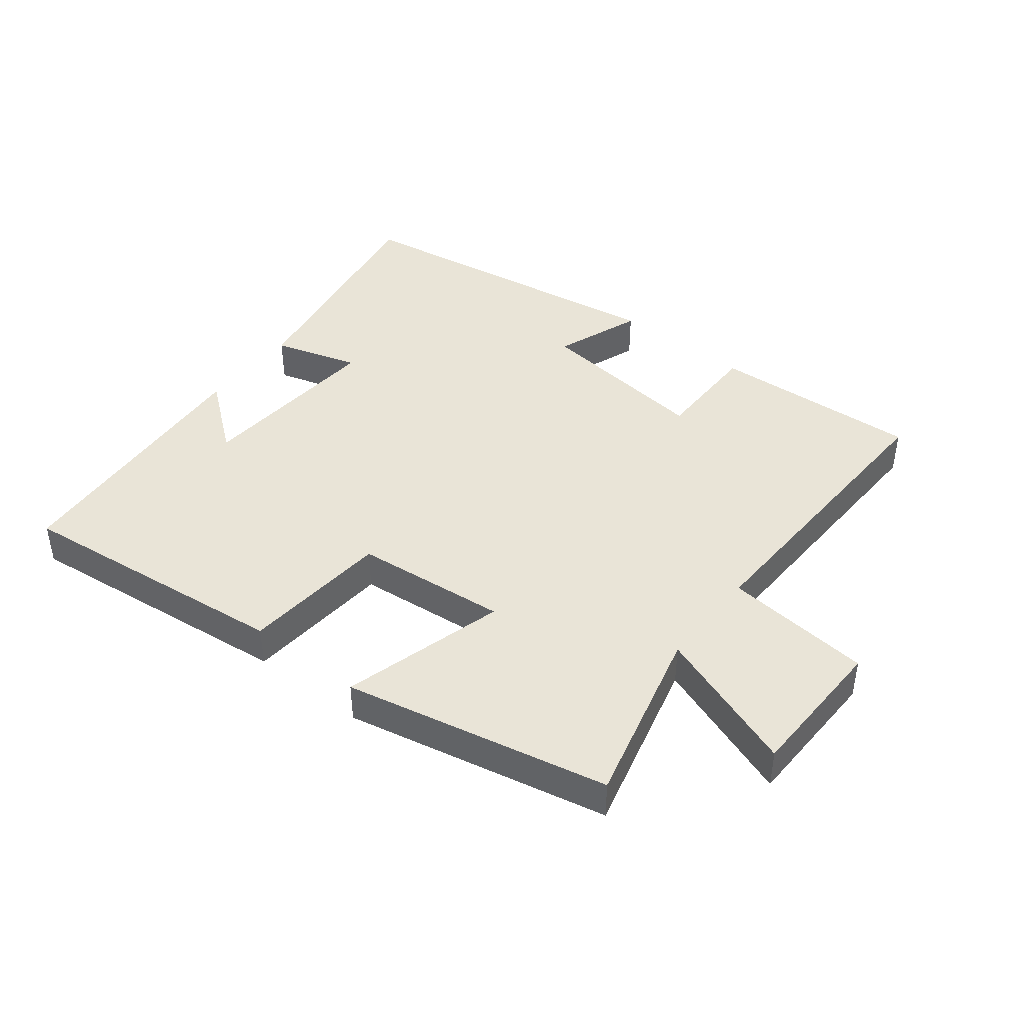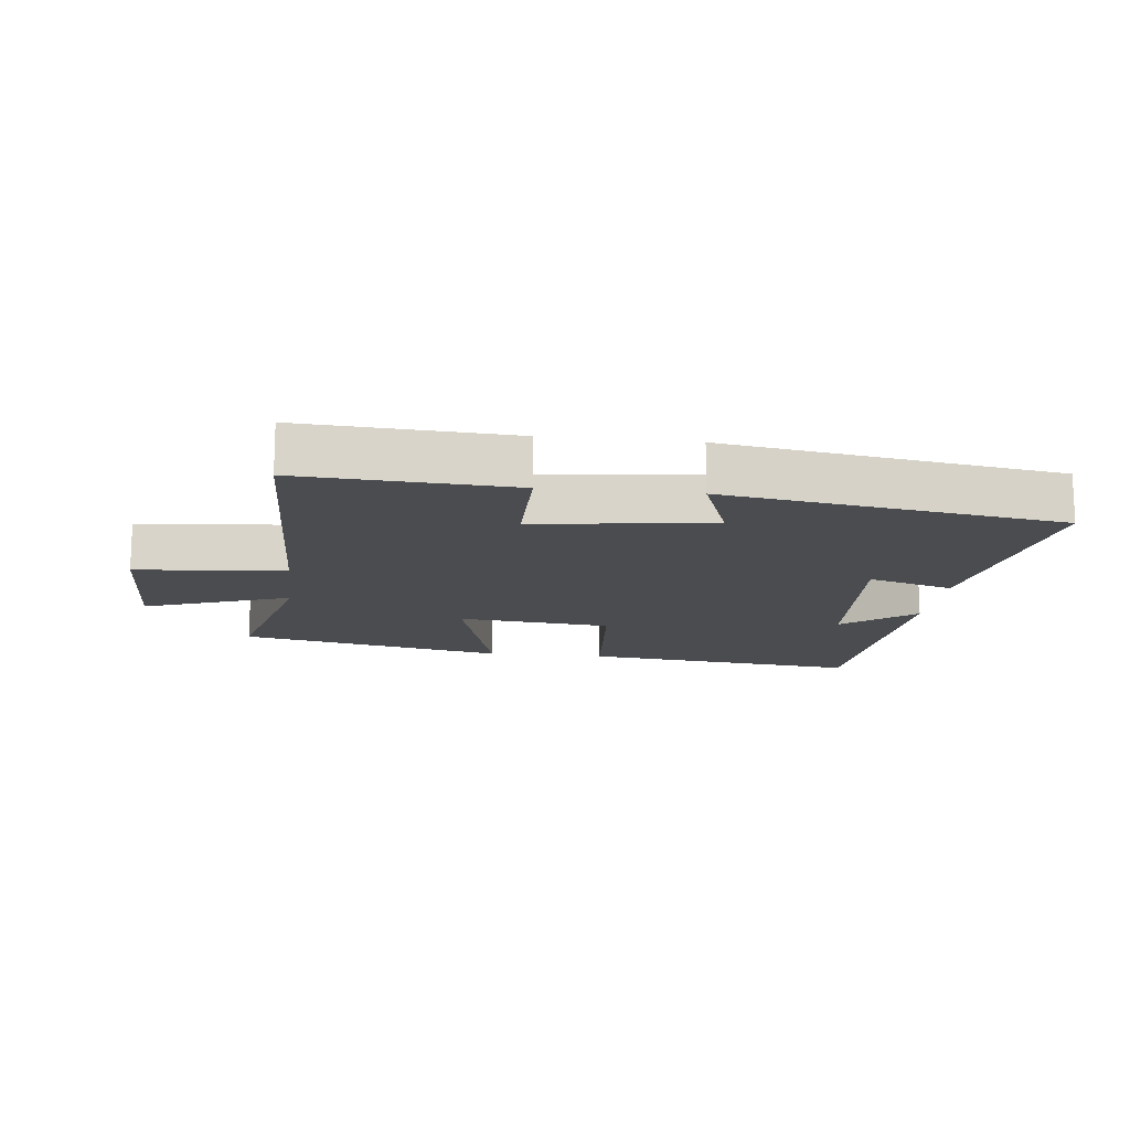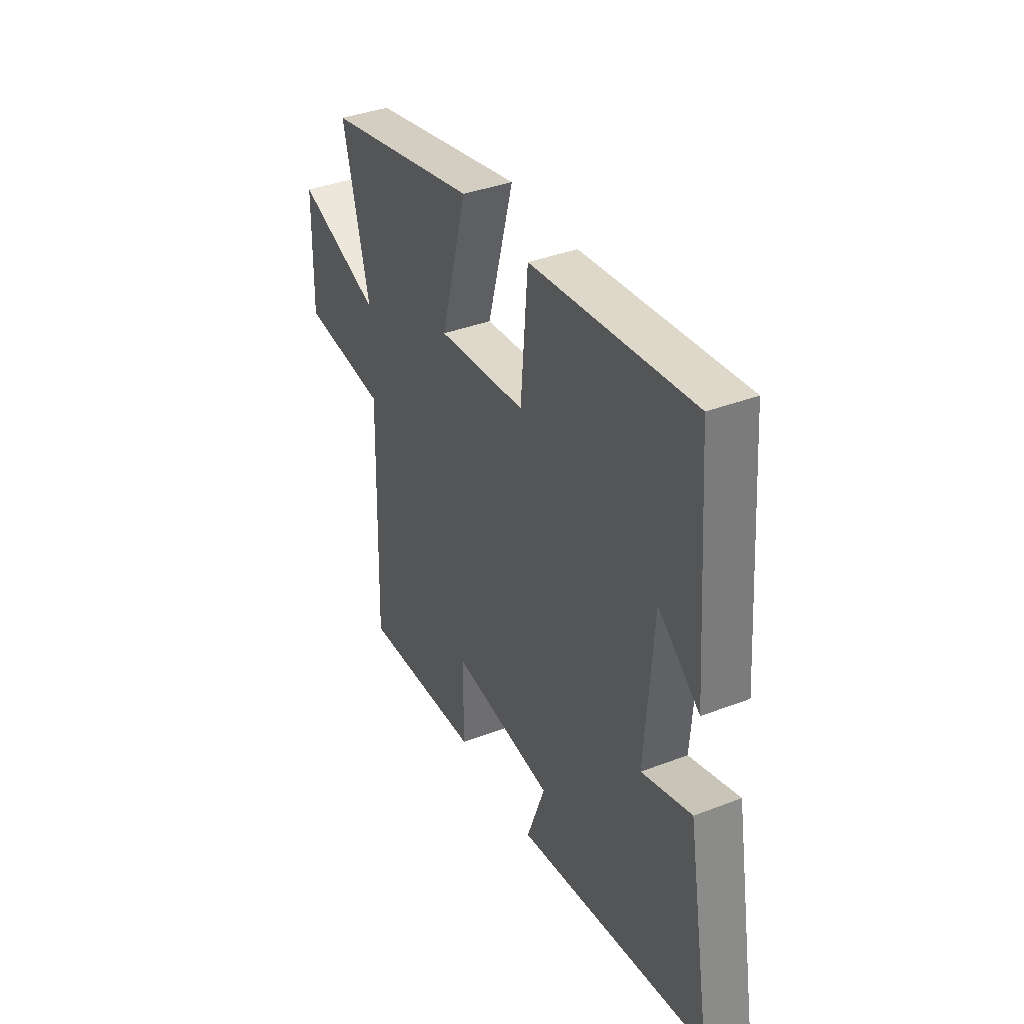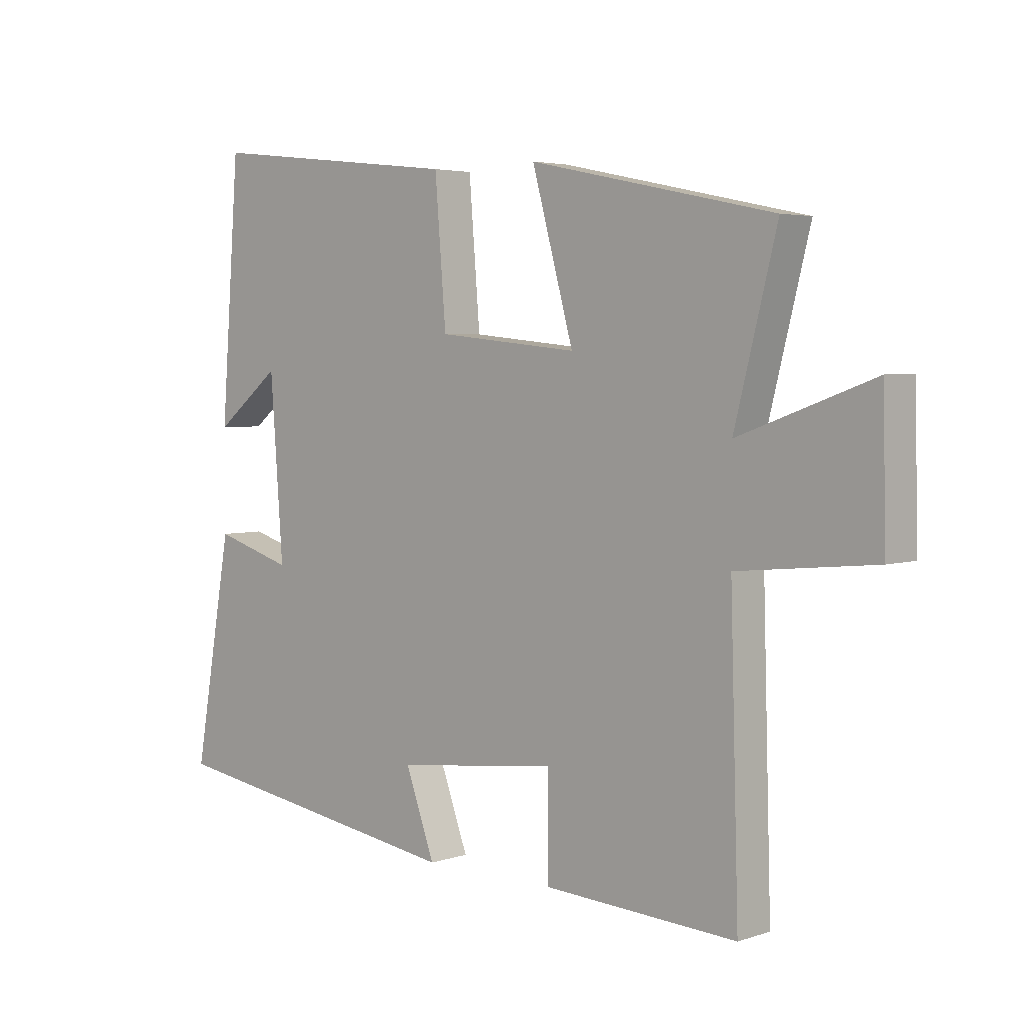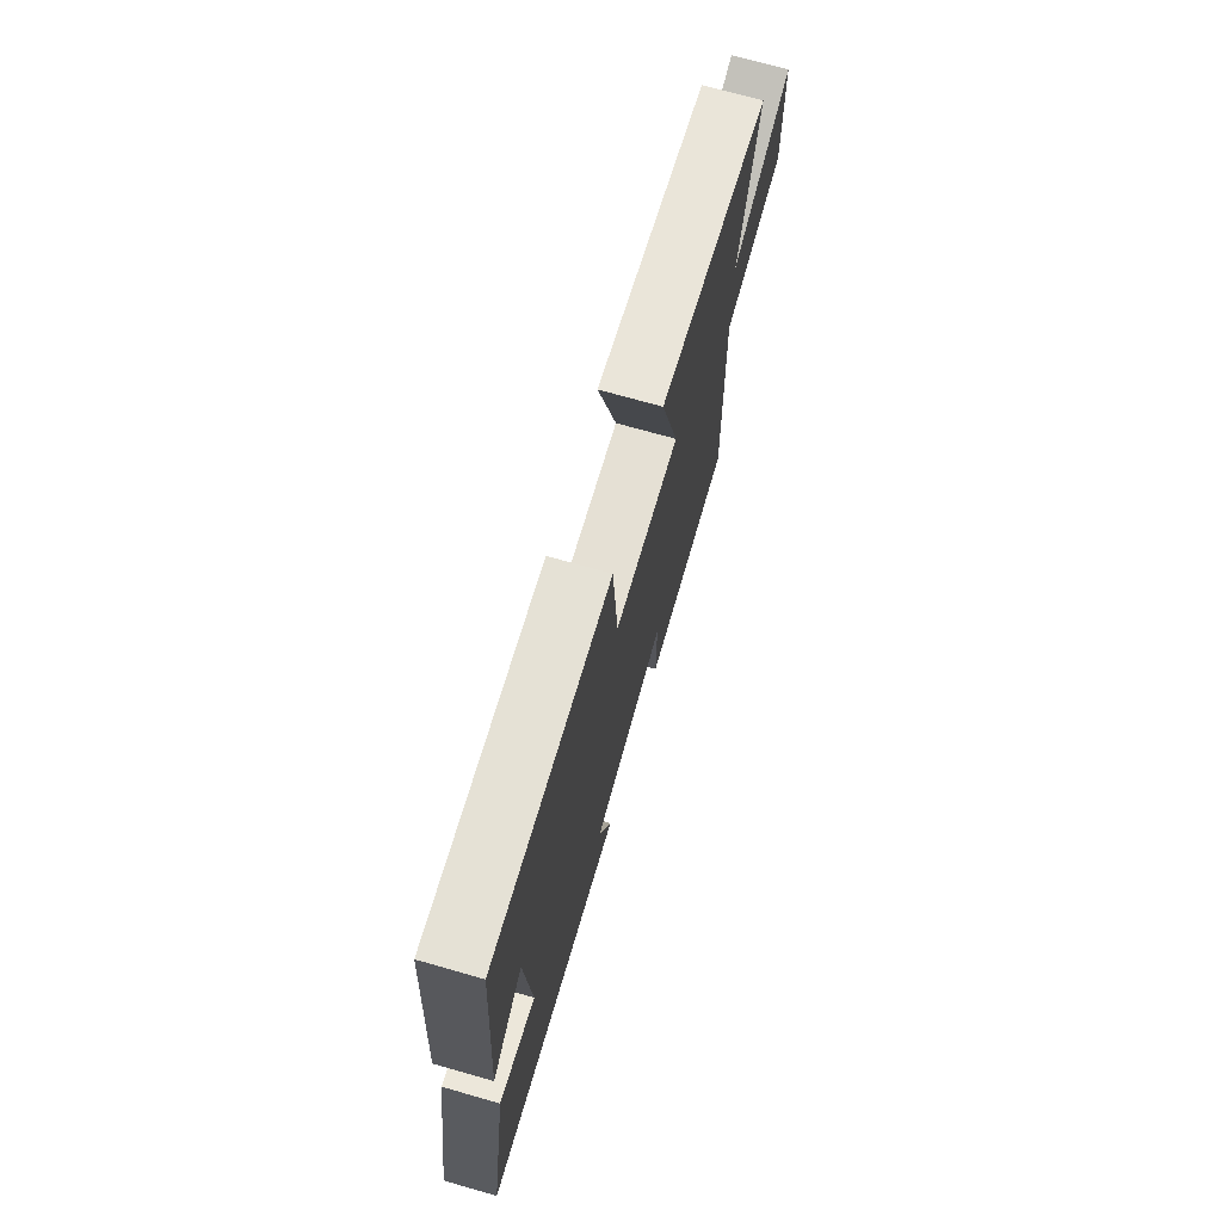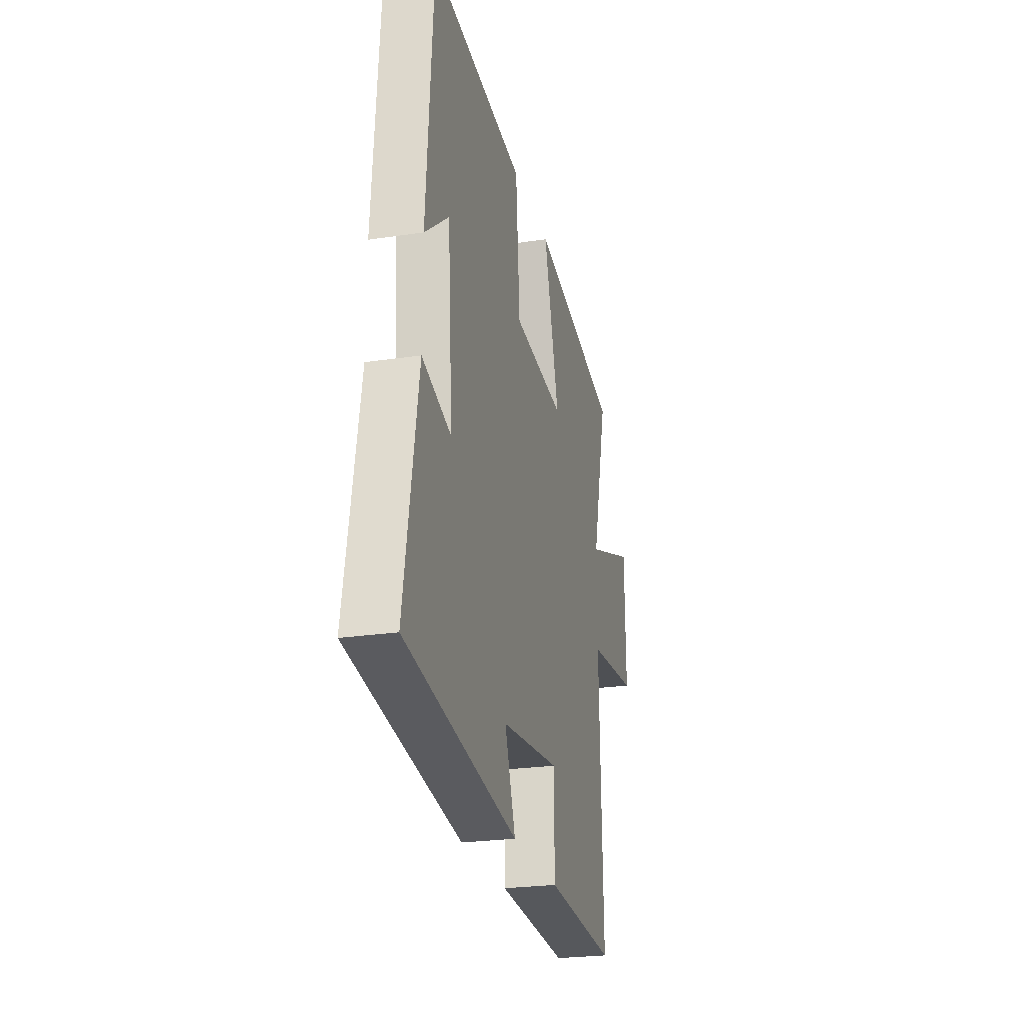
<metadata>
{"format":"obj","ext":"obj","renderer":"f3d","projection":"perspective","resolution":1024,"background":"white","views":[{"elev":43.0,"azim":38.3,"up":"+Y"},{"elev":-14.7,"azim":173.5,"up":"+Y"},{"elev":37.7,"azim":-116.1,"up":"+Z"},{"elev":3.9,"azim":42.9,"up":"+Z"},{"elev":71.7,"azim":-74.1,"up":"+Z"},{"elev":-24.5,"azim":-76.1,"up":"+Z"}]}
</metadata>
<code>
v -0.565 0.07 -0.419
v -0.5 0.07 -0.045
v -0.366 0.07 -0.086
v -0.388 0.07 0.212
v -0.5 0.07 0.123
v -0.468 0.07 0.549
v -0.032 0.07 0.5
v -0.013 0.07 0.266
v 0.227 0.07 0.242
v 0.156 0.07 0.5
v 0.572 0.07 0.412
v 0.5 0.07 0.13
v 0.729 0.07 0.213
v 0.733 0.07 -0.017
v 0.5 0.07 -0.04
v 0.514 0.07 -0.519
v 0.184 0.07 -0.5
v 0.184 0.07 -0.331
v -0.092 0.07 -0.363
v -0.042 0.07 -0.5
v -0.565 0 -0.419
v -0.5 0 -0.045
v -0.366 0 -0.086
v -0.388 0 0.212
v -0.5 0 0.123
v -0.468 0 0.549
v -0.032 0 0.5
v -0.013 0 0.266
v 0.227 0 0.242
v 0.156 0 0.5
v 0.572 0 0.412
v 0.5 0 0.13
v 0.729 0 0.213
v 0.733 0 -0.017
v 0.5 0 -0.04
v 0.514 0 -0.519
v 0.184 0 -0.5
v 0.184 0 -0.331
v -0.092 0 -0.363
v -0.042 0 -0.5
f 19 20 1 2
f 18 19 2 3
f 15 16 17 18
f 15 18 3 4
f 12 13 14 15
f 12 15 4
f 9 10 11 12
f 8 9 12 4
f 7 8 4
f 4 5 6 7
f 22 21 40 39
f 23 22 39 38
f 38 37 36 35
f 24 23 38 35
f 35 34 33 32
f 24 35 32
f 32 31 30 29
f 24 32 29 28
f 24 28 27
f 27 26 25 24
f 1 21 22 2
f 2 22 23 3
f 3 23 24 4
f 4 24 25 5
f 5 25 26 6
f 6 26 27 7
f 7 27 28 8
f 8 28 29 9
f 9 29 30 10
f 10 30 31 11
f 11 31 32 12
f 12 32 33 13
f 13 33 34 14
f 14 34 35 15
f 15 35 36 16
f 16 36 37 17
f 17 37 38 18
f 18 38 39 19
f 19 39 40 20
f 20 40 21 1

</code>
